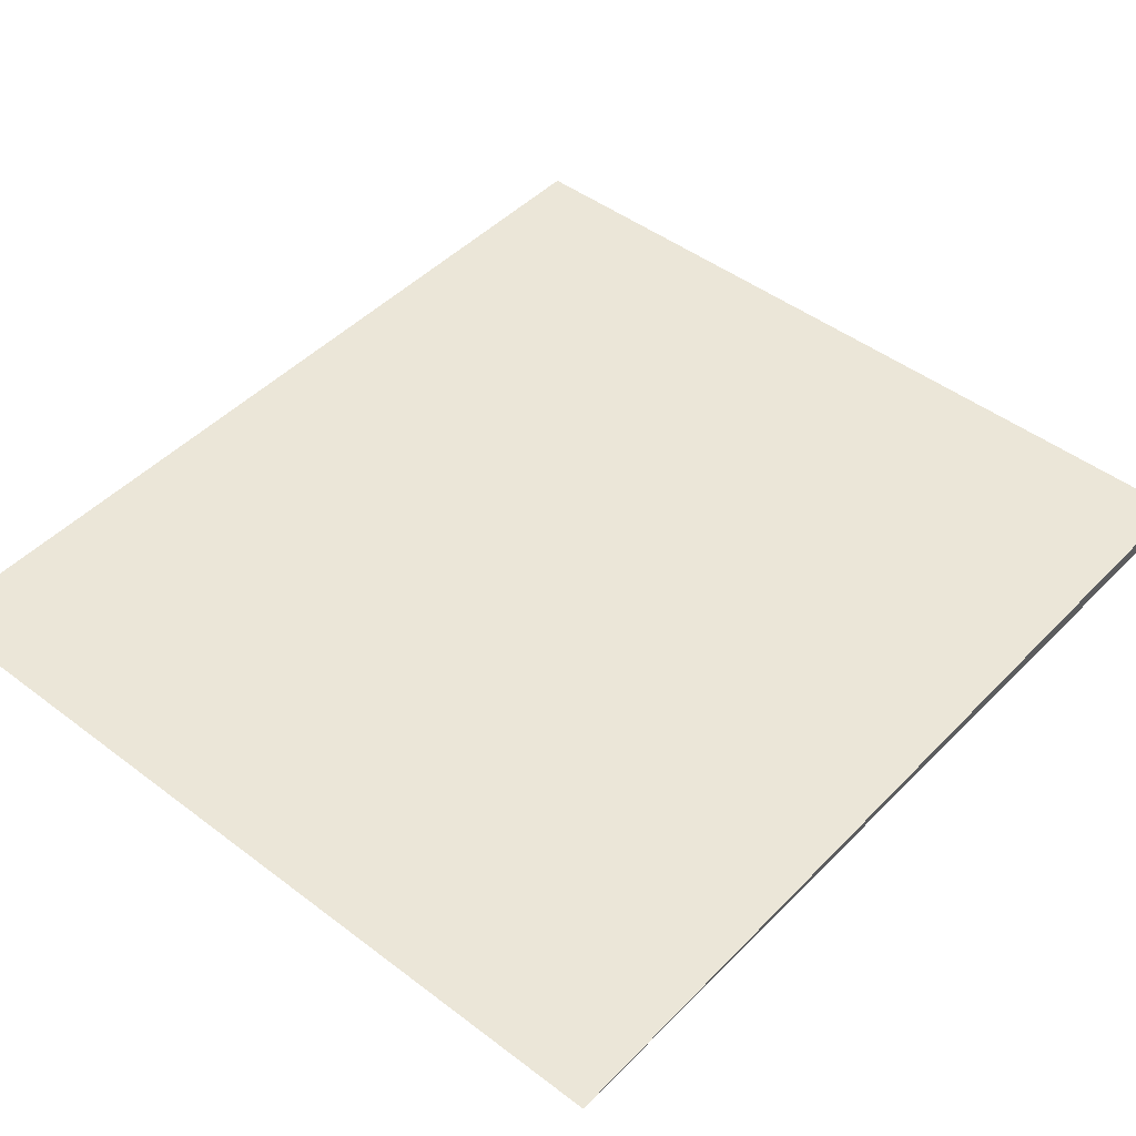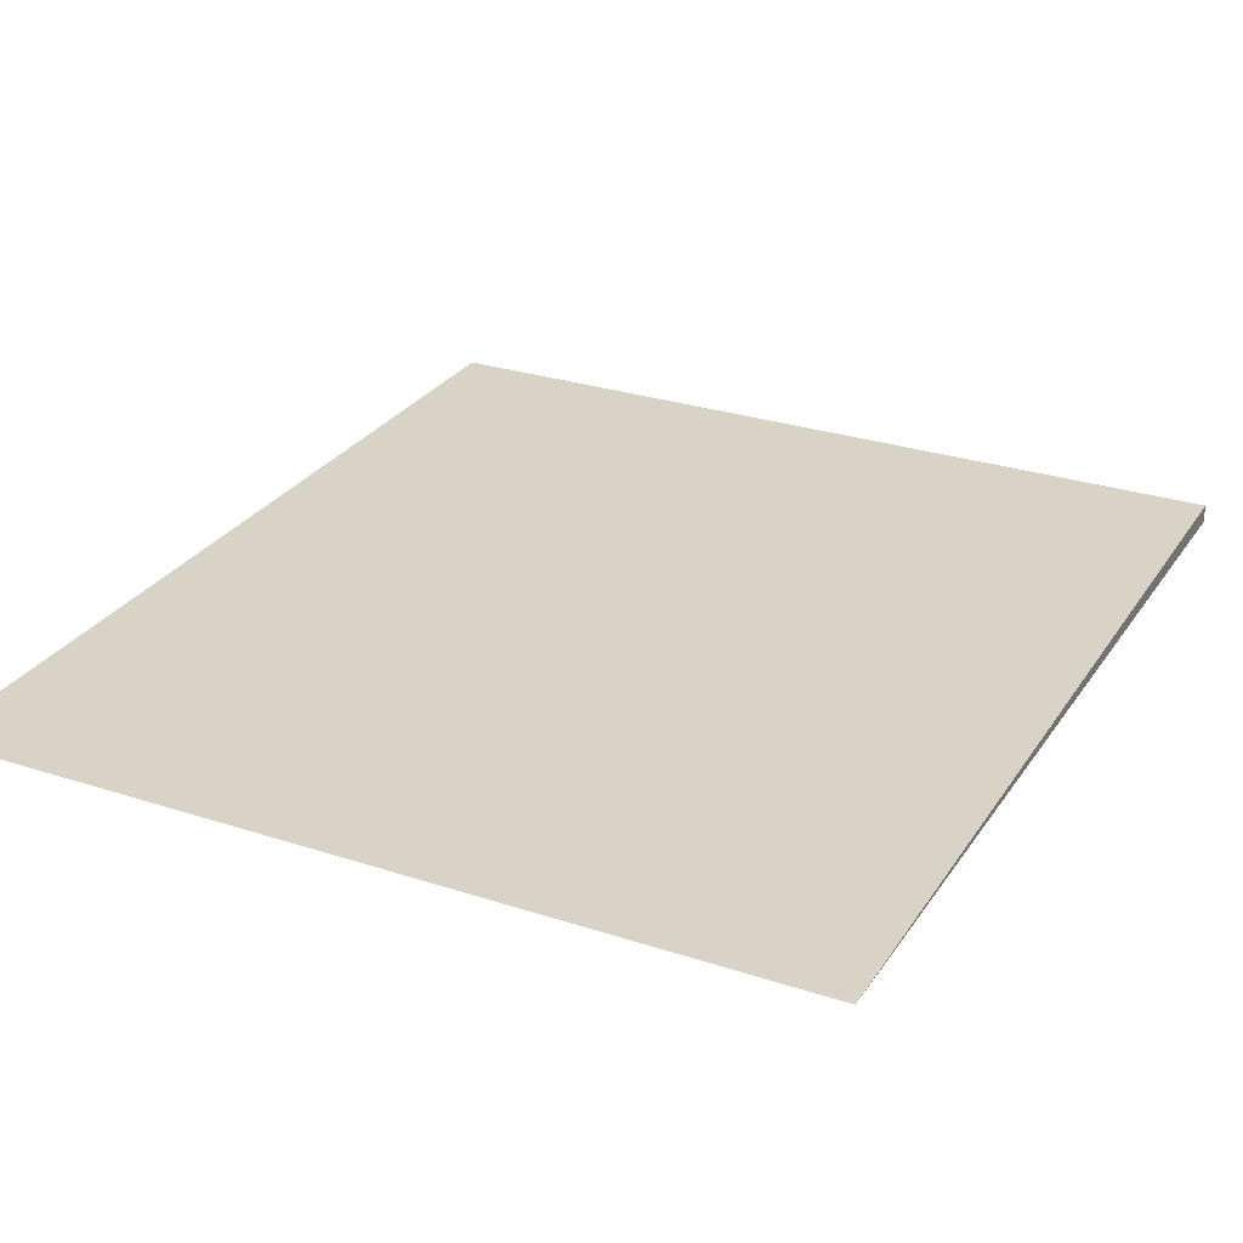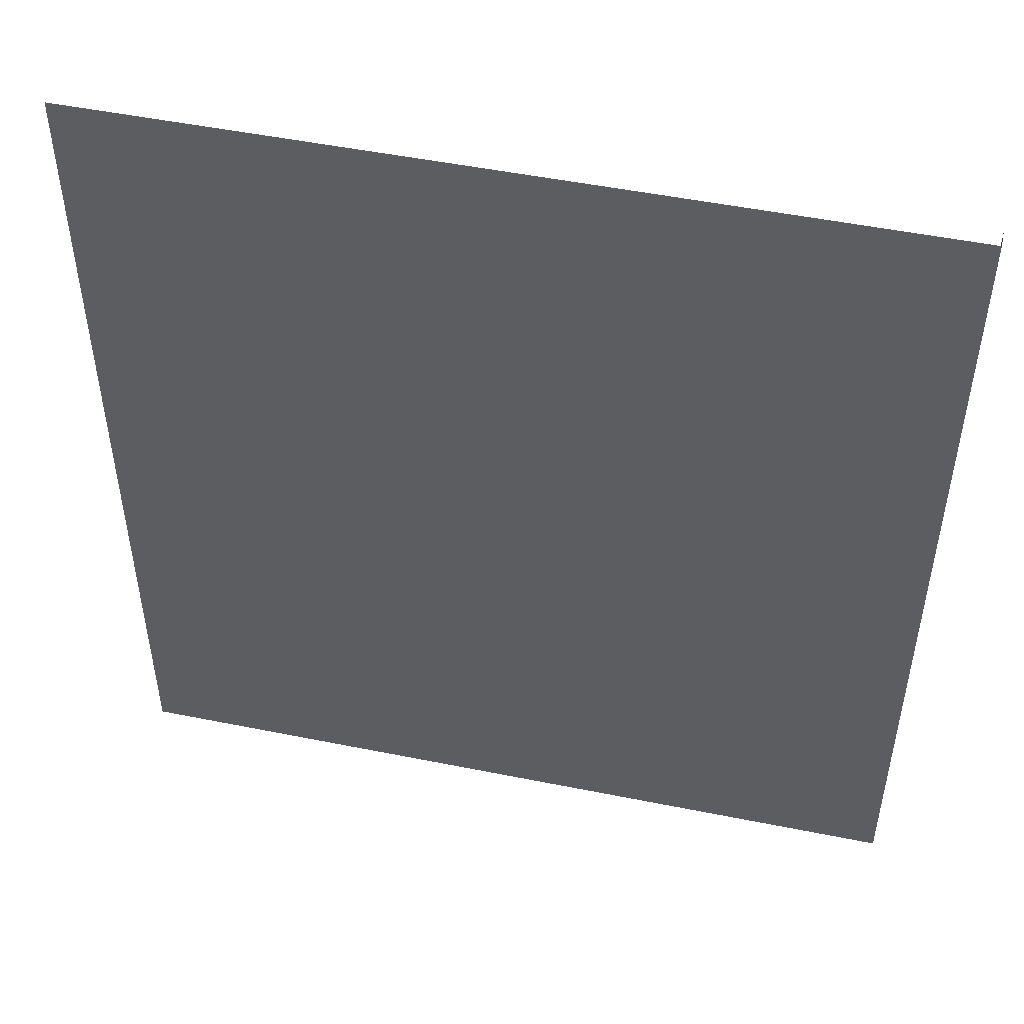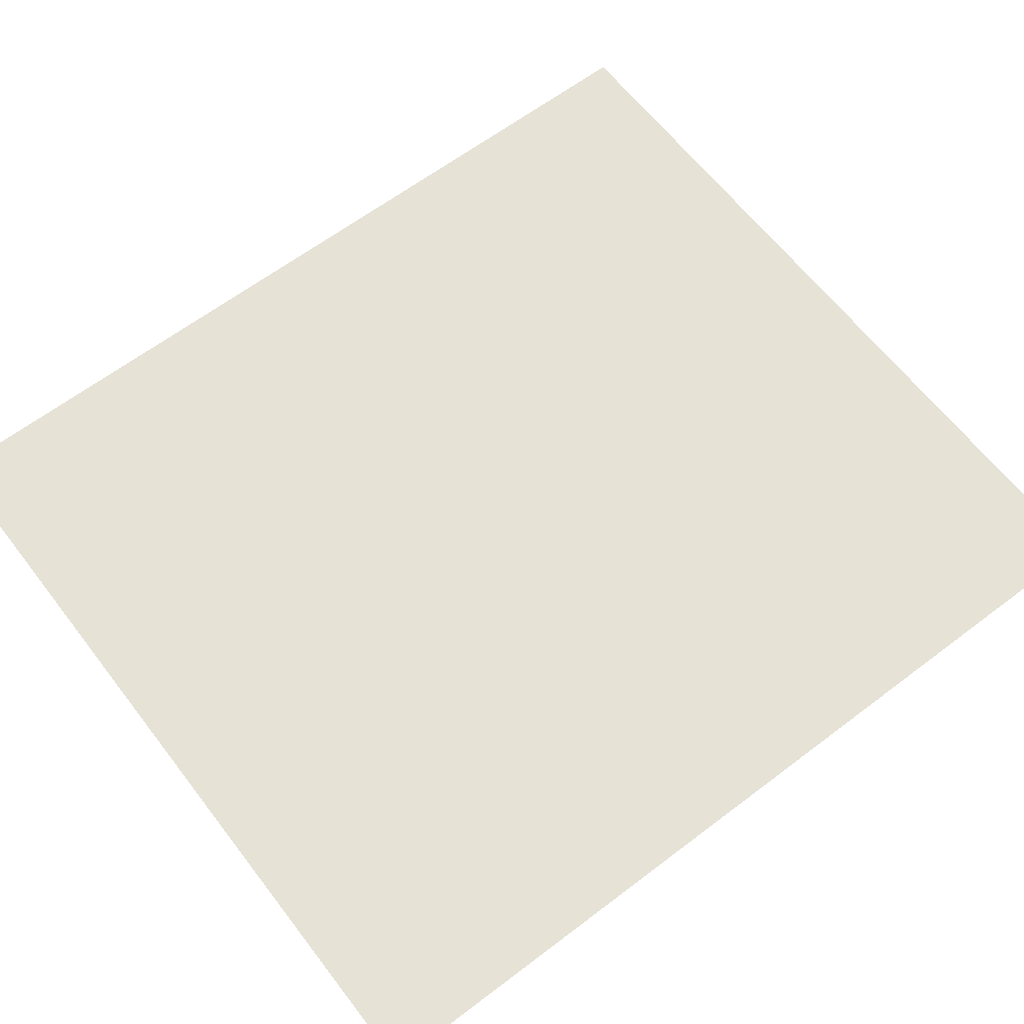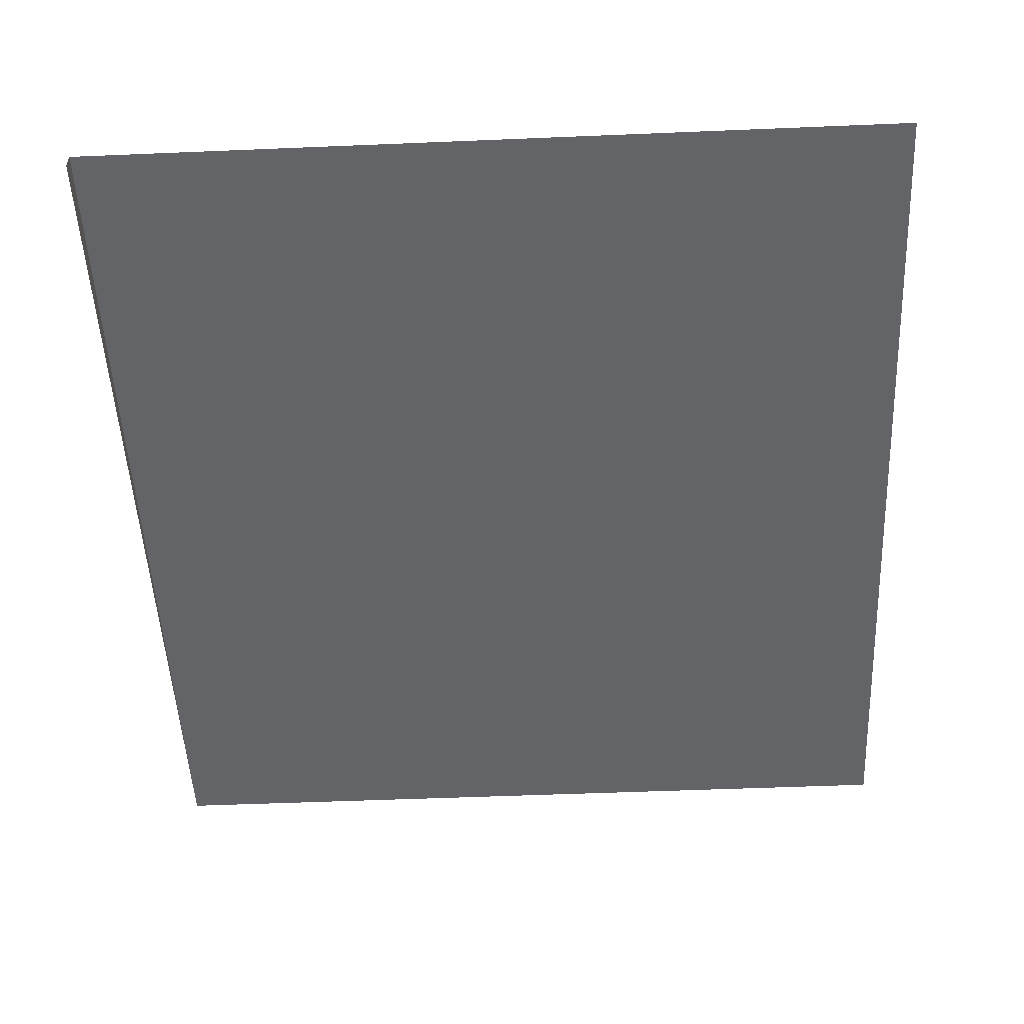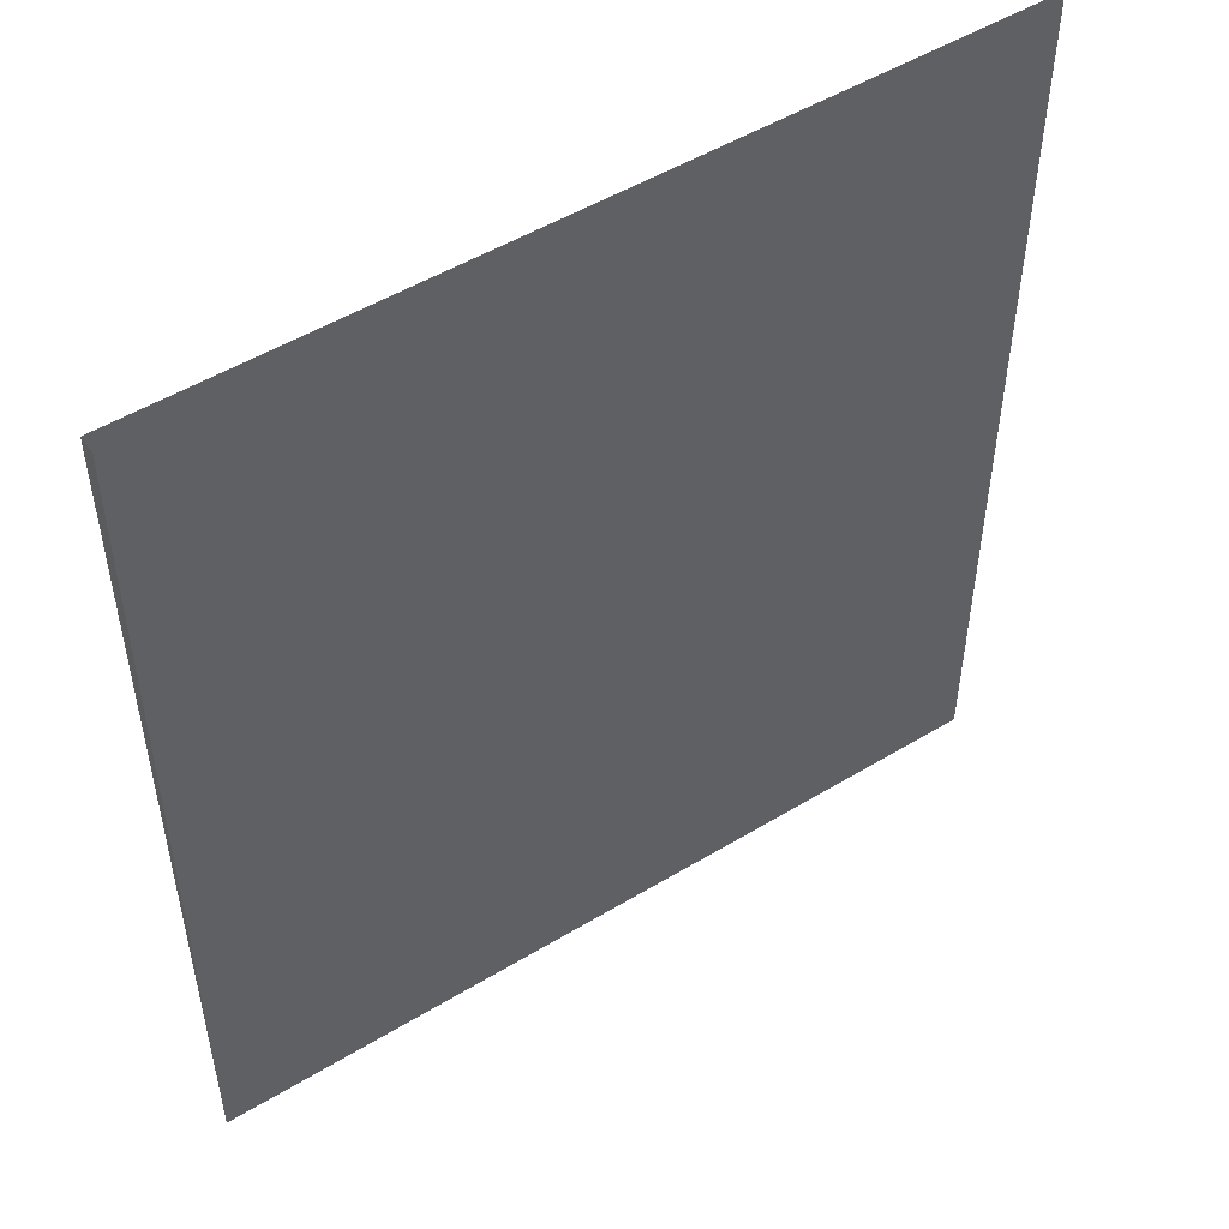
<metadata>
{"format":"obj","ext":"obj","renderer":"f3d","projection":"perspective","resolution":1024,"background":"white","views":[{"elev":46.4,"azim":40.9,"up":"+Z"},{"elev":28.0,"azim":26.5,"up":"+Z"},{"elev":50.2,"azim":12.5,"up":"+Y"},{"elev":63.2,"azim":-127.5,"up":"+Z"},{"elev":-51.2,"azim":-177.4,"up":"+Z"},{"elev":51.1,"azim":146.6,"up":"+Y"}]}
</metadata>
<code>
v -0.0734 0.01896 0.2613
v -0.0734 0.01896 0.2613
v -0.0734 -0.579 0.273
v -0.0734 -0.579 0.273
v -0.0734 -0.579 0.273
v -0.0734 -0.579 0.273
v -0.6127 0.01896 0.273
v -0.6127 0.01896 0.273
v -0.6127 -0.579 0.273
v -0.6127 -0.579 0.273
v -0.0734 0.01896 0.273
v -0.0734 0.01896 0.273
v -0.0734 0.01896 0.273
v -0.0734 0.01896 0.273
f 6 2 14
f 13 1 5
f 4 8 10
f 9 7 3
f 8 4 12
f 11 3 7

</code>
